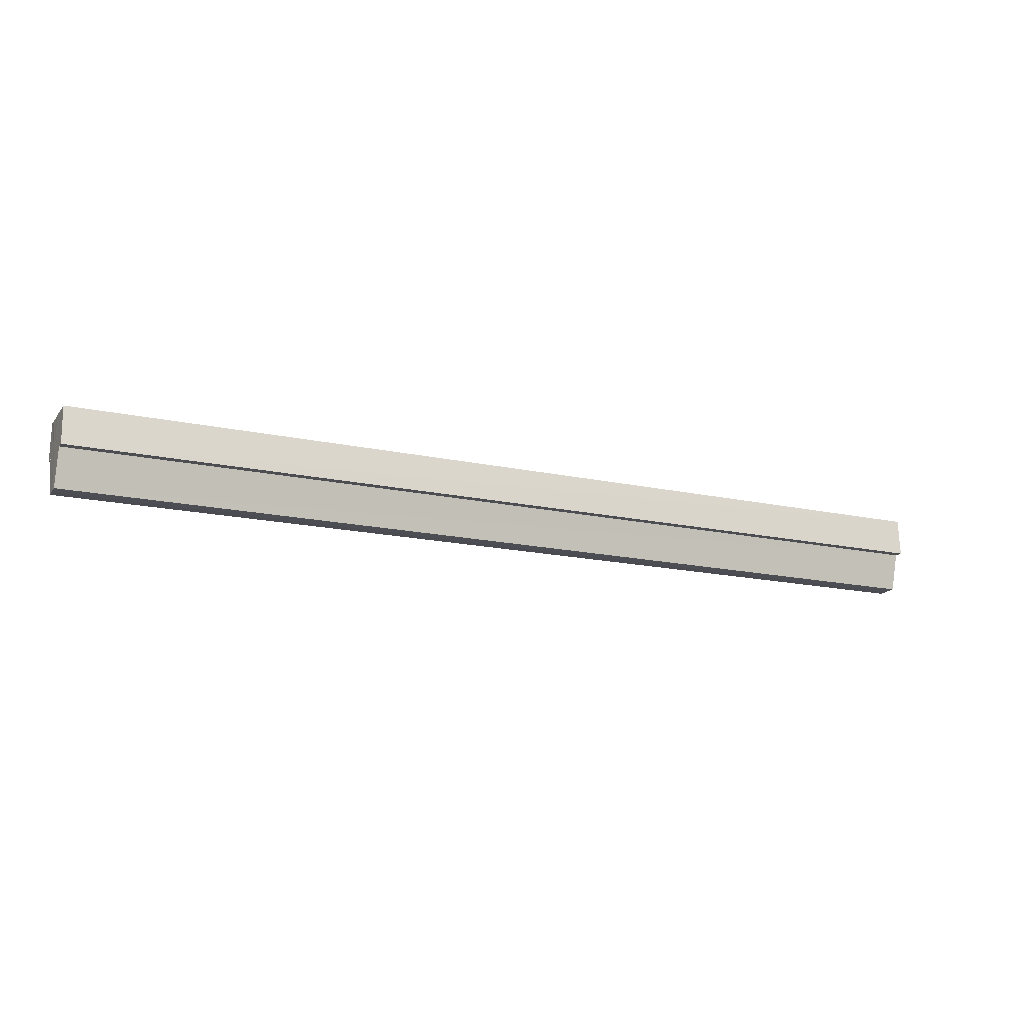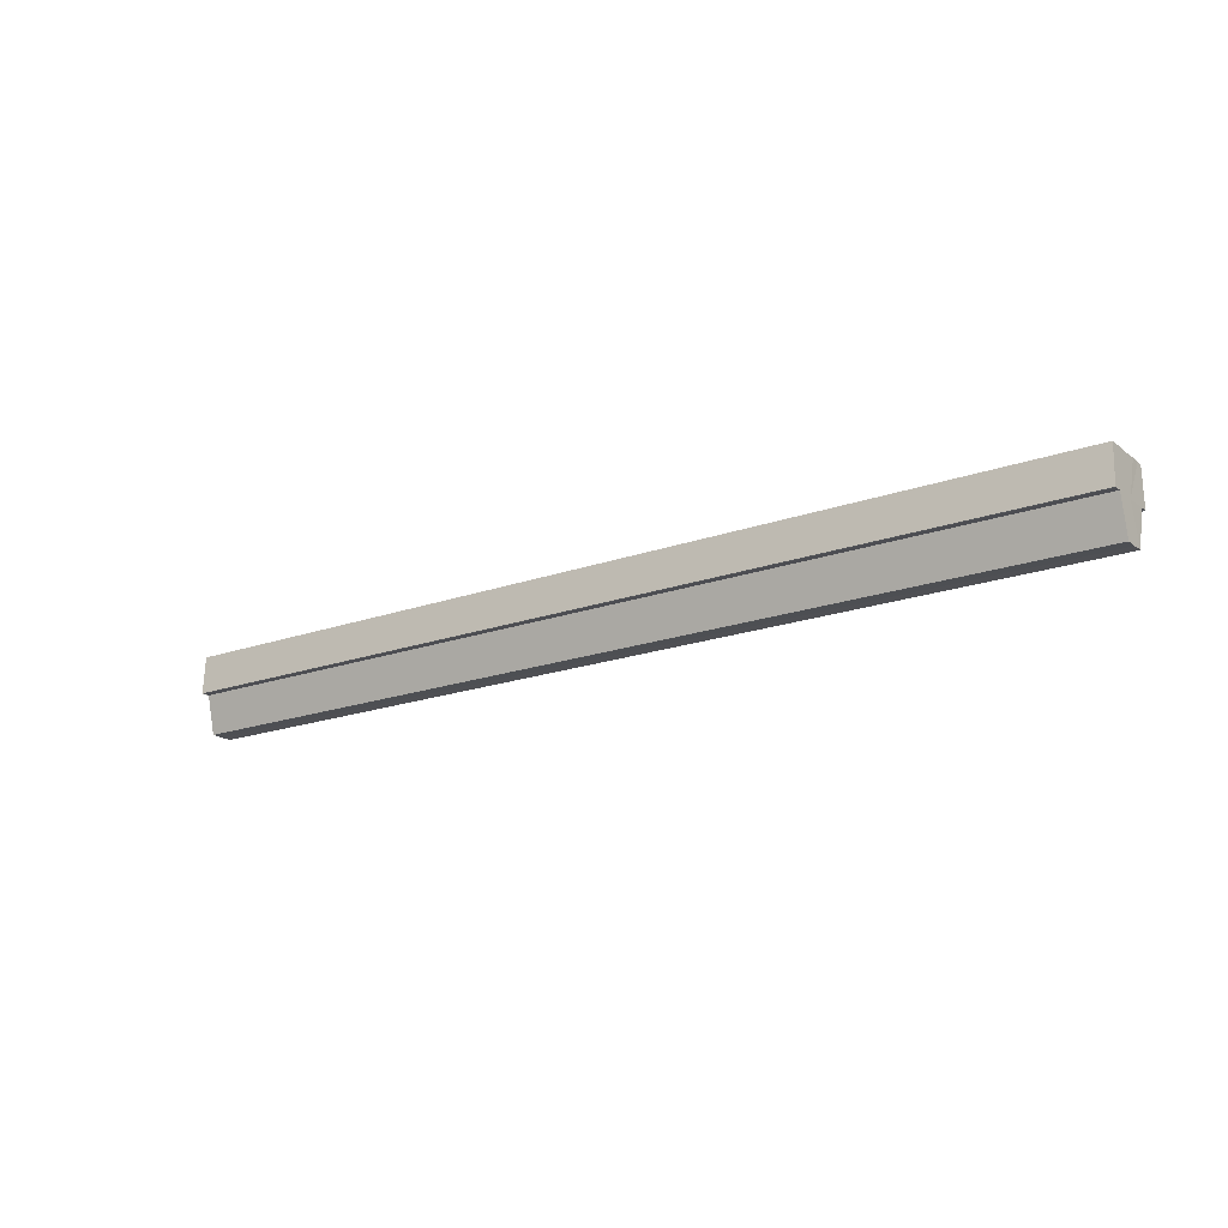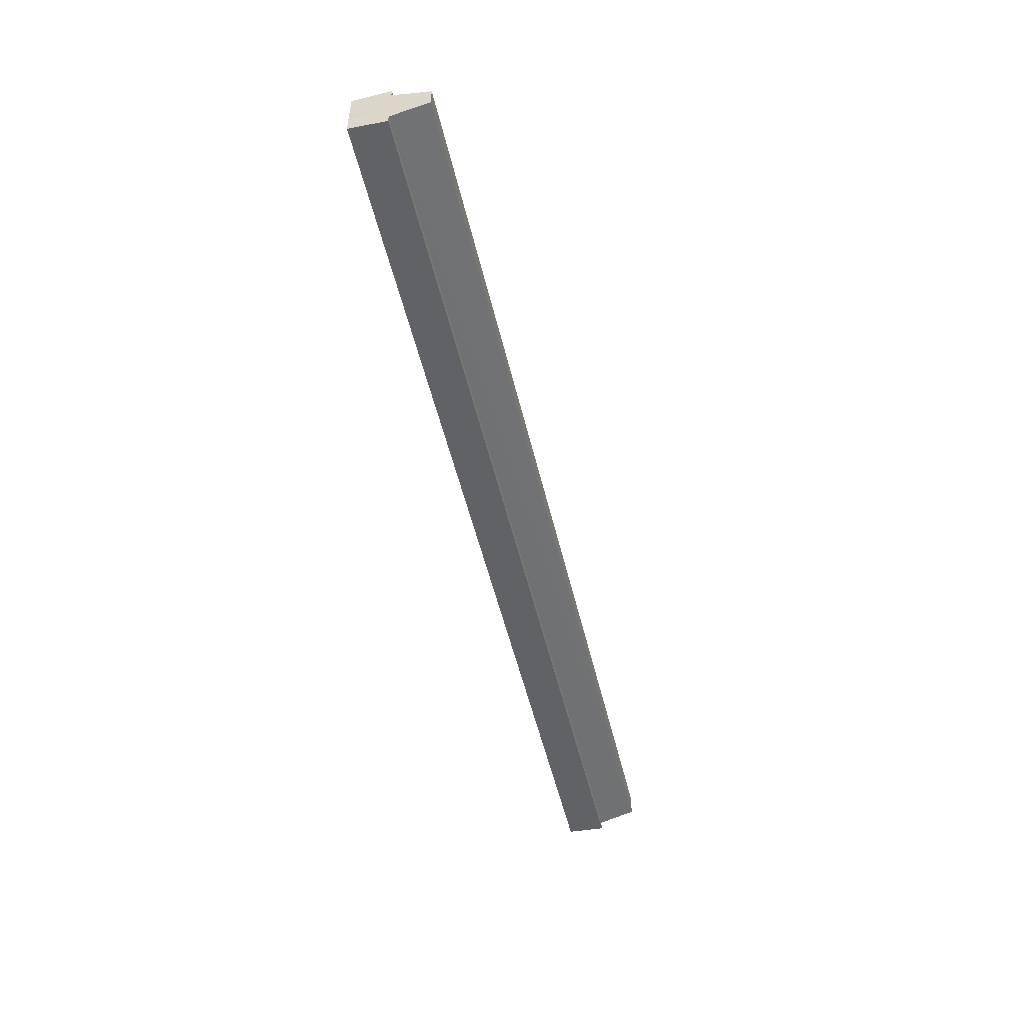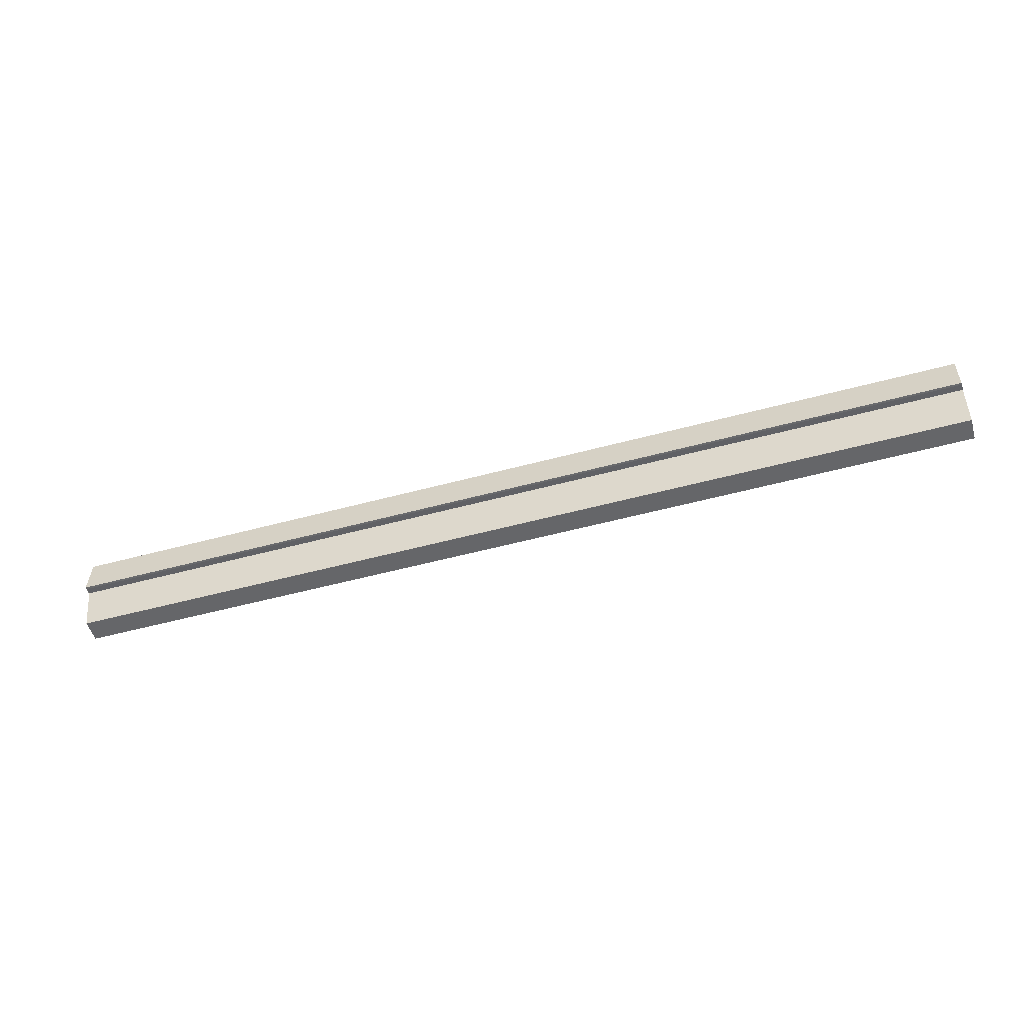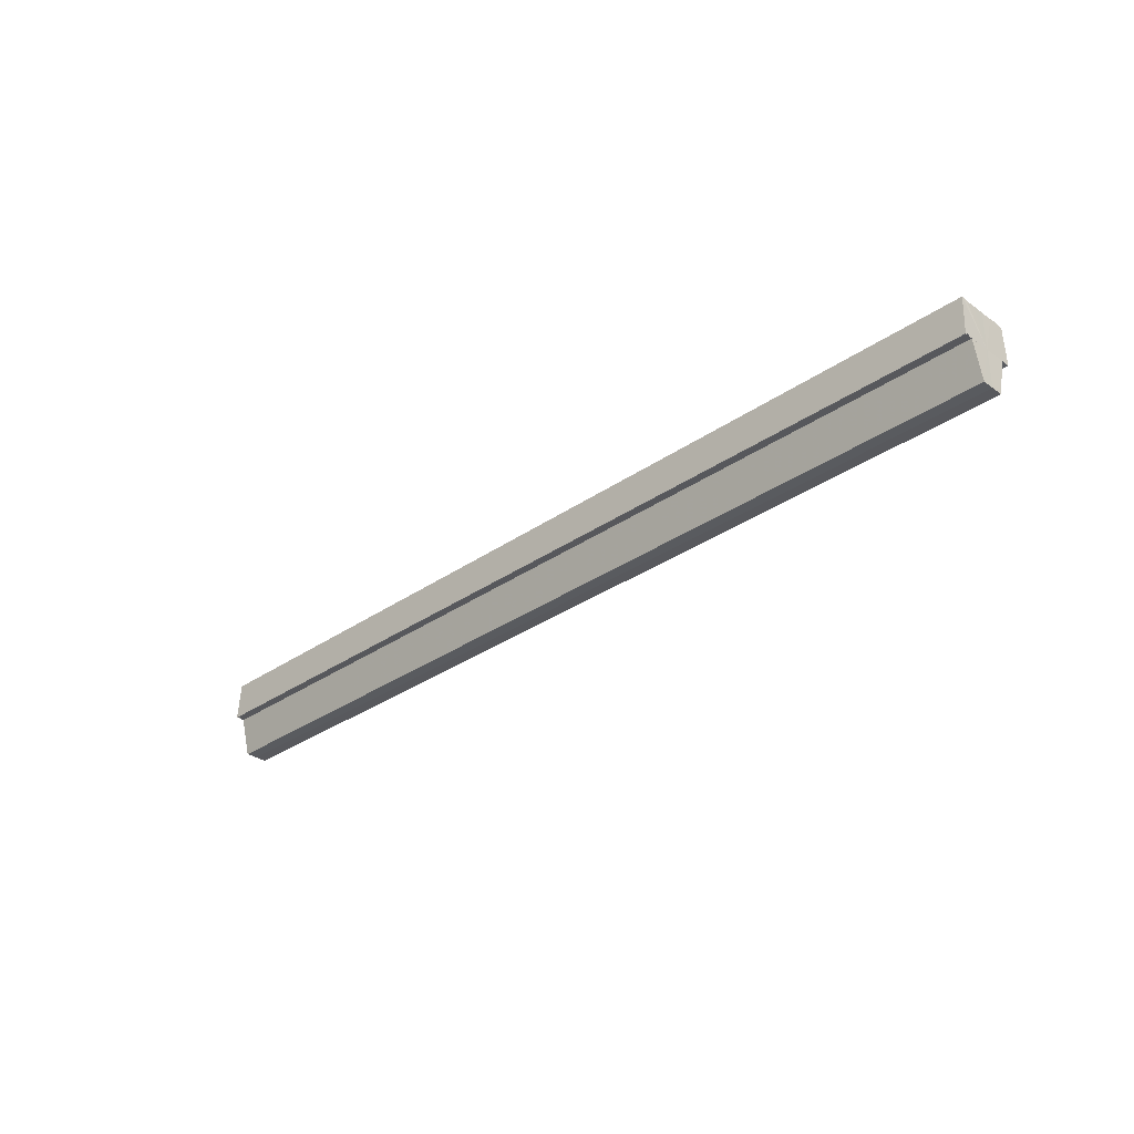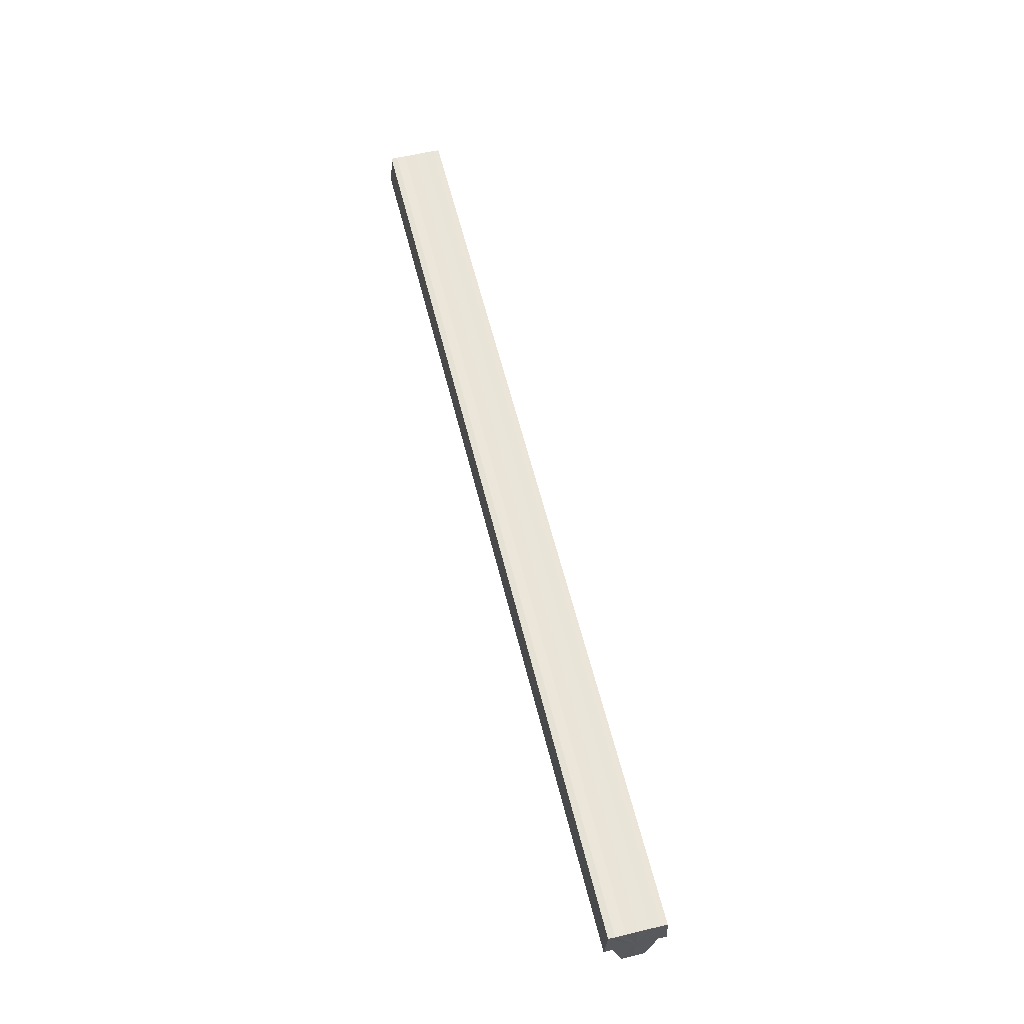
<metadata>
{"format":"obj","ext":"obj","renderer":"f3d","projection":"perspective","resolution":1024,"background":"white","views":[{"elev":-16.3,"azim":-24.6,"up":"+Y"},{"elev":-18.7,"azim":-145.2,"up":"+Y"},{"elev":-51.7,"azim":-76.8,"up":"+Z"},{"elev":-51.8,"azim":16.4,"up":"+Y"},{"elev":-31.5,"azim":44.7,"up":"+Y"},{"elev":59.5,"azim":76.2,"up":"+Y"}]}
</metadata>
<code>
o 15604
v 2230 1862 10.62
v 2230 1862 10.62
v 2230 1862 10.62
v 2230 1862 10.62
v 2230 1862 10.62
v 2230 1862 10.63
v 2230 1862 10.62
v 2230 1862 10.62
v 2230 1862 10.62
v 2230 1862 10.63
v 2230 1862 10.63
v 2230 1862 10.63
v 2230 1862 10.62
v 2230 1862 10.62
v 2230 1862 10.63
v 2230 1862 10.63
v 2230 1862 10.63
v 2230 1862 10.63
v 2230 1862 10.63
v 2230 1862 10.63
v 2230 1862 10.63
v 2230 1862 10.63
v 2230 1862 10.63
v 2230 1862 10.63
v 2230 1862 10.63
v 2230 1862 10.63
v 2230 1862 10.62
v 2230 1862 10.63
v 2230 1862 10.62
v 2230 1862 10.62
v 2230 1862 10.62
v 2230 1862 10.62
v 2230 1862 10.62
v 2230 1862 10.62
v 2230 1862 10.62
v 2230 1862 10.62
v 2230 1862 10.63
v 2230 1862 10.62
v 2230 1862 10.63
v 2230 1862 10.63
v 2230 1862 10.63
v 2230 1862 10.63
v 2230 1862 10.63
v 2230 1862 10.63
v 2230 1862 10.63
v 2230 1862 10.63
v 2230 1862 10.63
v 2230 1862 10.63
v 2230 1862 10.63
v 2230 1862 10.63
v 2230 1862 10.63
v 2230 1862 10.63
v 2230 1862 10.63
v 2230 1862 10.63
v 2230 1862 10.63
v 2230 1862 10.62
v 2230 1862 10.63
v 2230 1862 10.62
v 2230 1862 10.62
v 2230 1862 10.63
v 2230 1862 10.63
v 2230 1862 10.63
v 2230 1862 10.63
v 2230 1862 10.63
v 2230 1862 10.62
v 2230 1862 10.62
v 2230 1862 10.62
v 2230 1862 10.62
v 2230 1862 10.62
v 2230 1862 10.62
v 2230 1862 10.62
v 2230 1862 10.63
v 2230 1862 10.63
v 2230 1862 10.63
v 2230 1862 10.62
v 2230 1862 10.62
v 2230 1862 10.63
v 2230 1862 10.62
v 2230 1862 10.62
v 2230 1862 10.62
v 2230 1862 10.63
v 2230 1862 10.63
v 2230 1862 10.63
v 2230 1862 10.63
v 2230 1862 10.63
v 2230 1862 10.62
v 2230 1862 10.62
v 2230 1862 10.63
v 2230 1862 10.63
v 2230 1862 10.63
f 1 2 3
f 3 4 5
f 6 4 7
f 6 8 4
f 6 9 8
f 6 10 9
f 6 11 10
f 6 12 11
f 13 7 14
f 6 15 12
f 16 15 17
f 6 18 15
f 19 20 16
f 21 18 22
f 23 24 21
f 25 26 19
f 27 28 25
f 29 30 27
f 31 32 29
f 33 34 31
f 34 35 36
f 35 37 38
f 37 39 40
f 39 41 42
f 41 43 44
f 45 46 47
f 48 46 49
f 46 50 49
f 49 50 51
f 52 53 51
f 53 54 55
f 54 56 57
f 56 58 59
f 60 61 62
f 62 63 64
f 64 65 66
f 66 67 68
f 67 69 70
f 70 69 13
f 69 71 13
f 6 72 73
f 6 74 72
f 6 75 74
f 6 76 75
f 77 14 78
f 77 78 79
f 77 79 80
f 77 80 81
f 77 81 82
f 77 82 83
f 77 83 84
f 77 84 85
f 77 86 87
f 77 88 86
f 77 89 88
f 77 90 89

</code>
